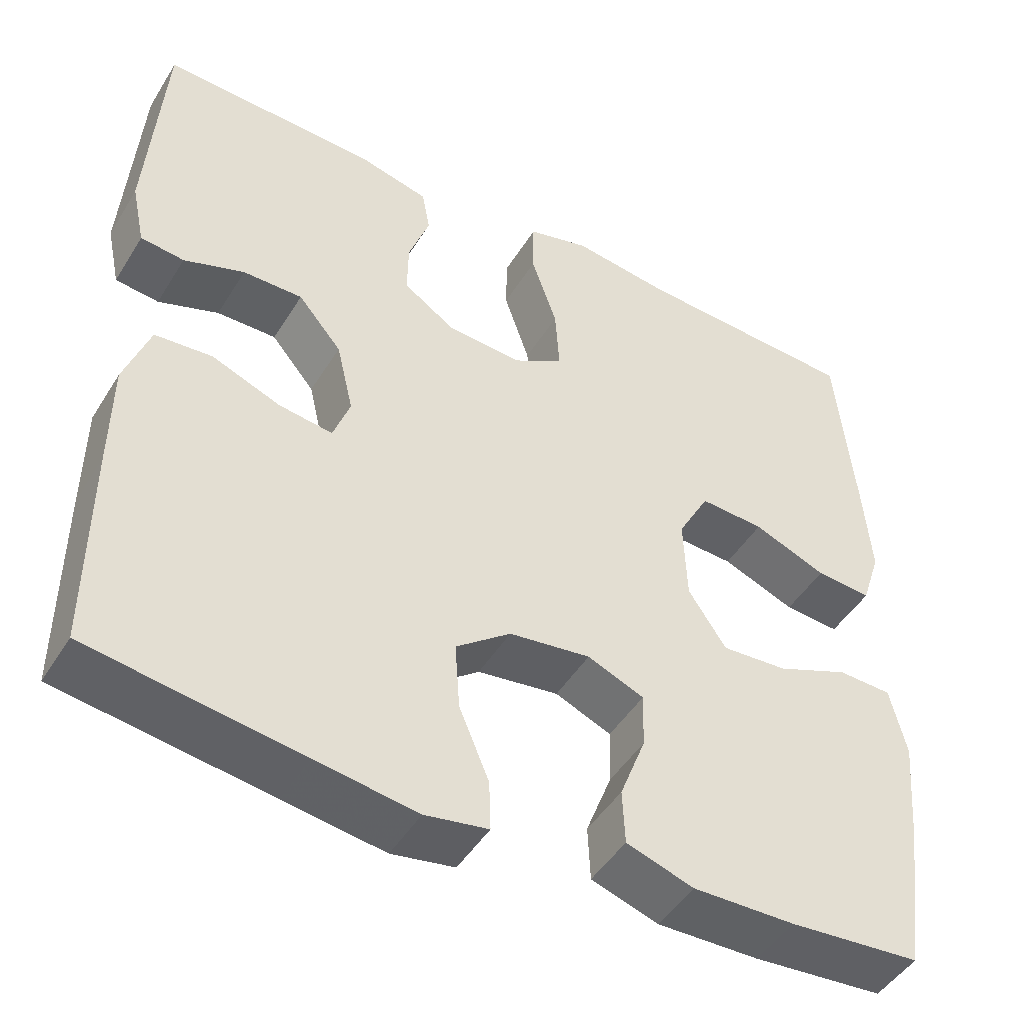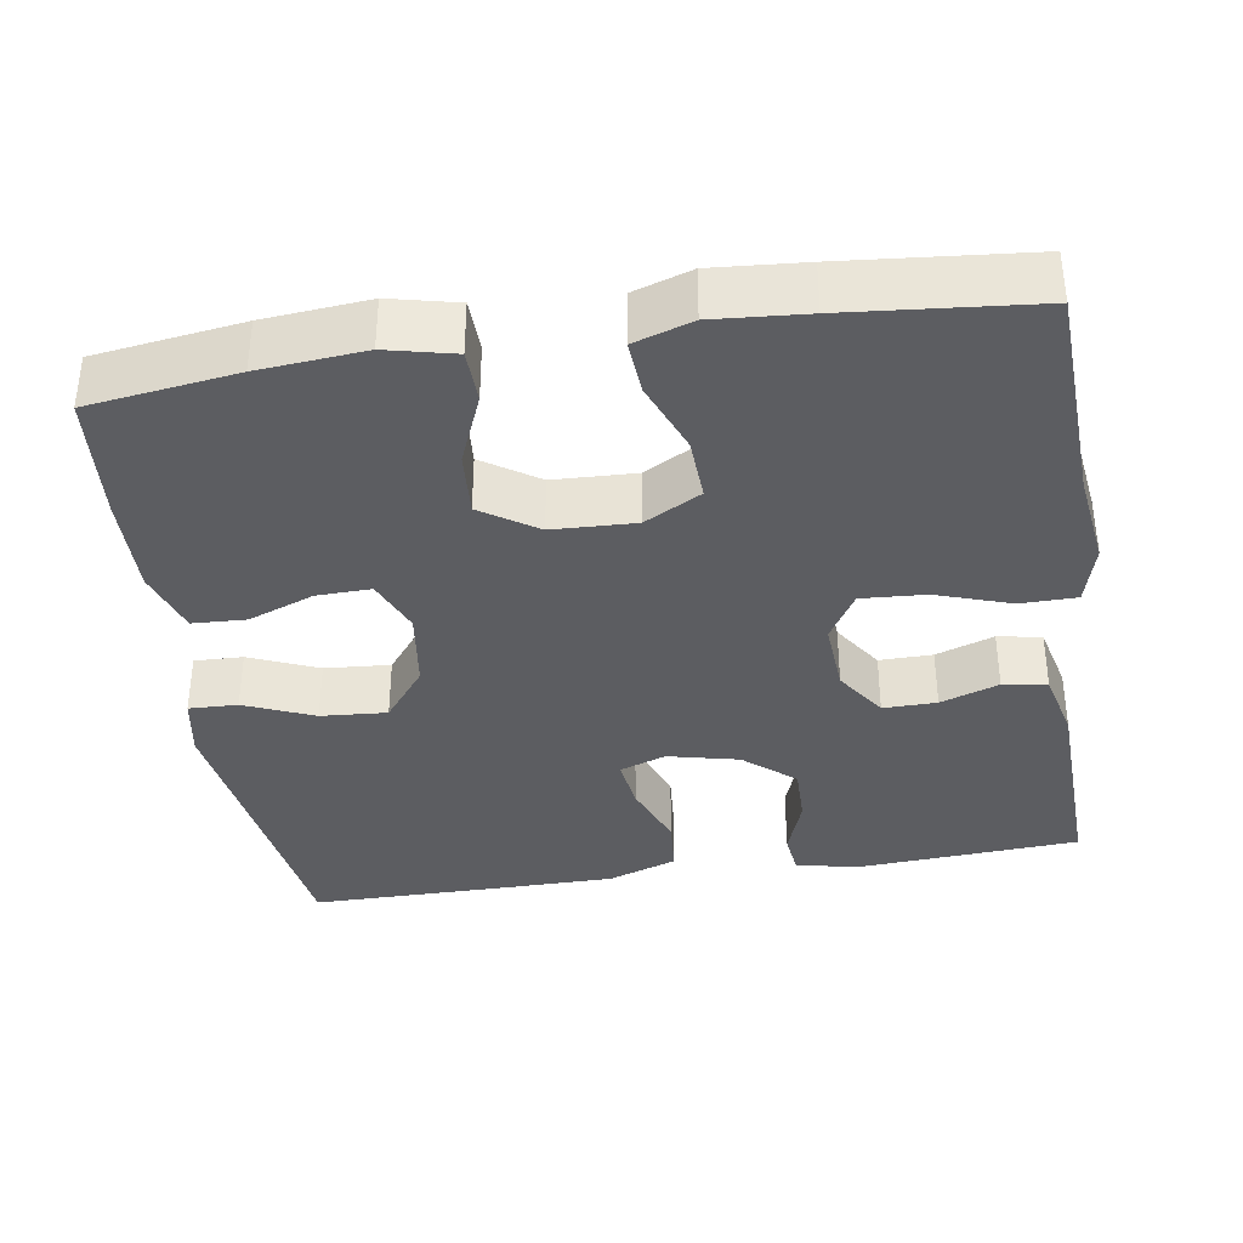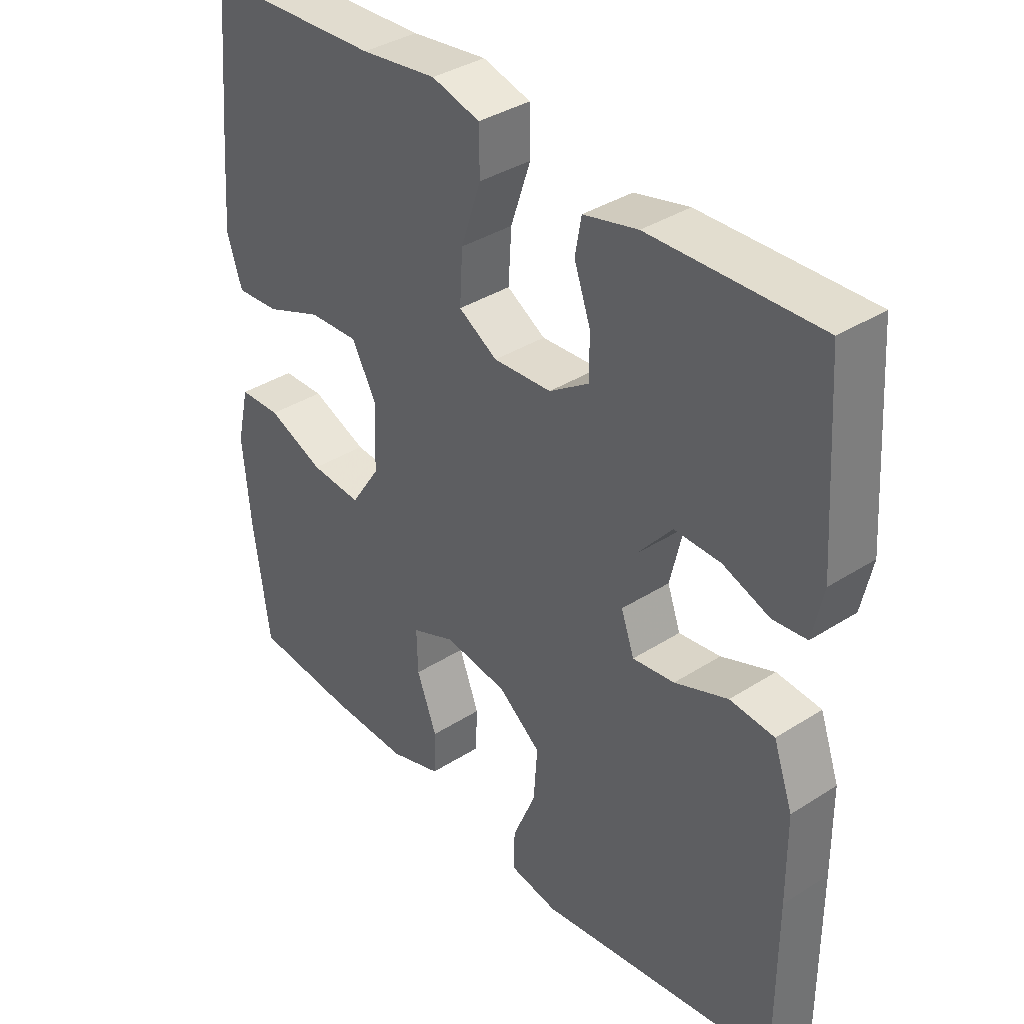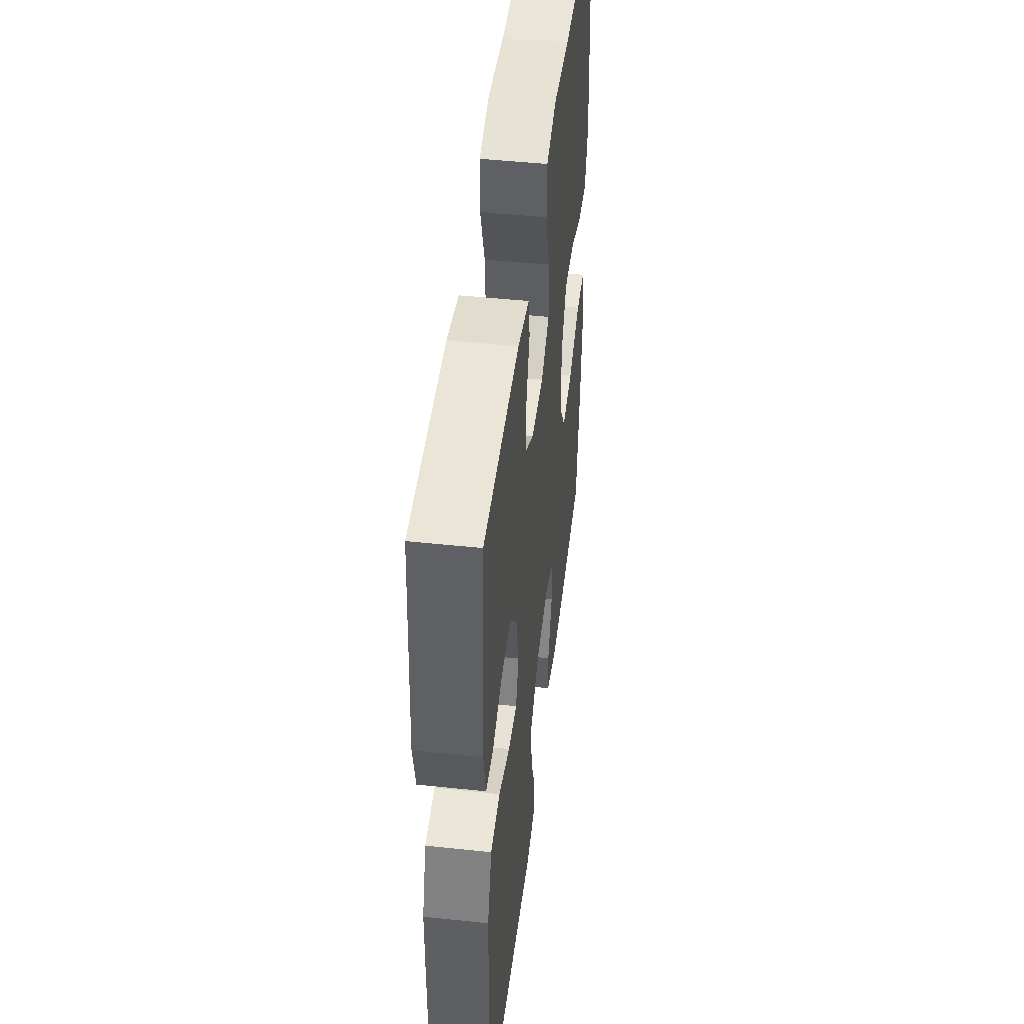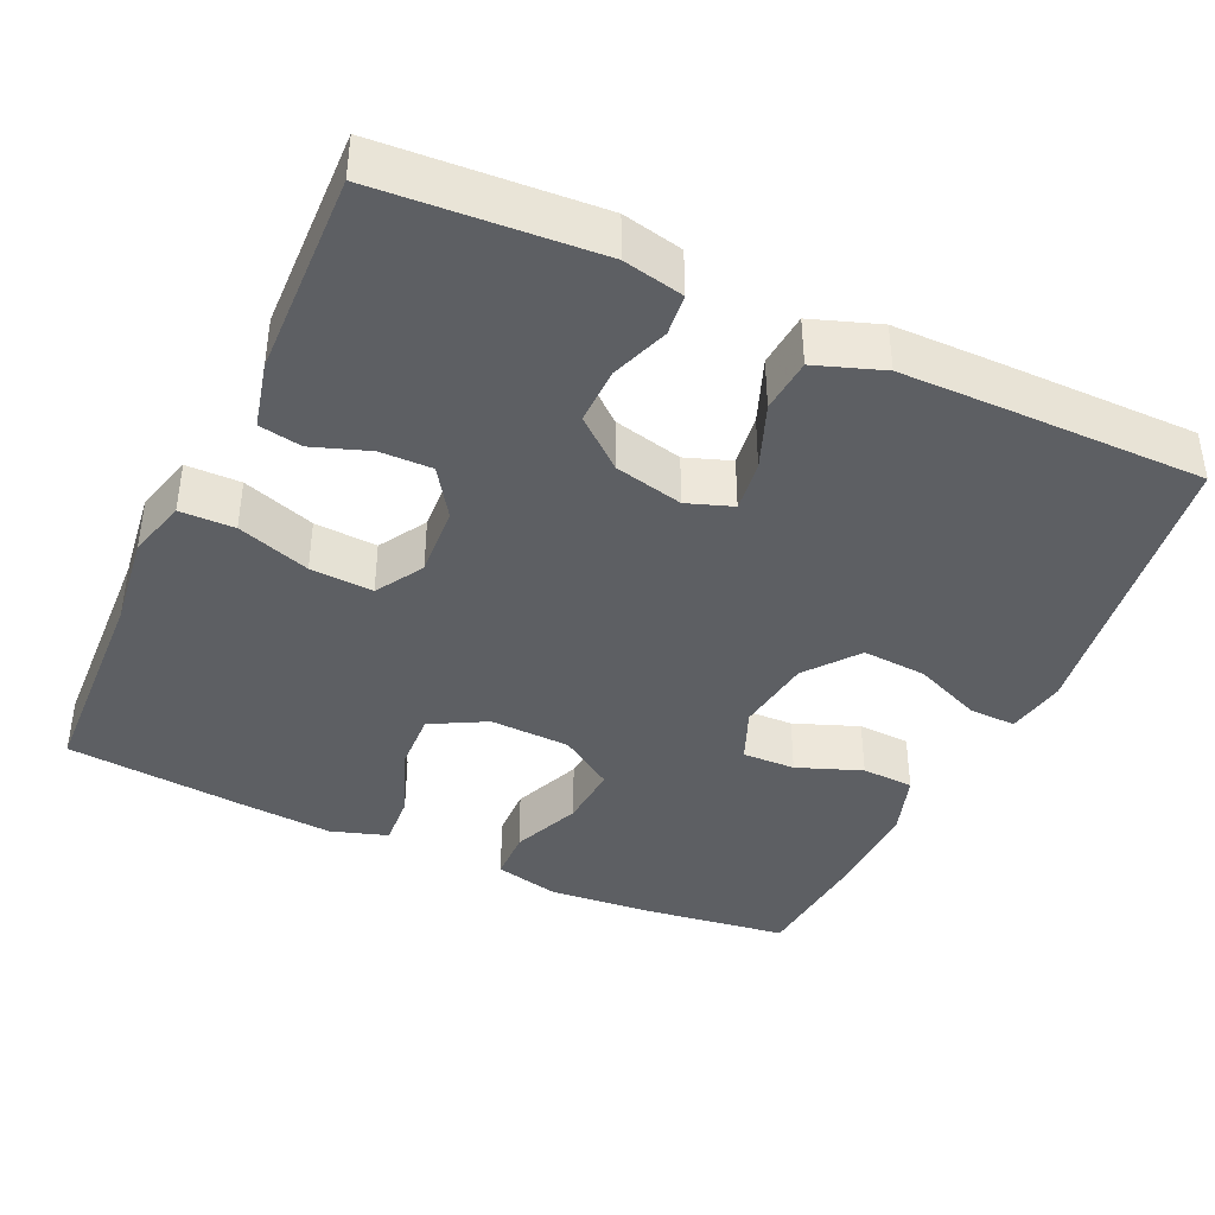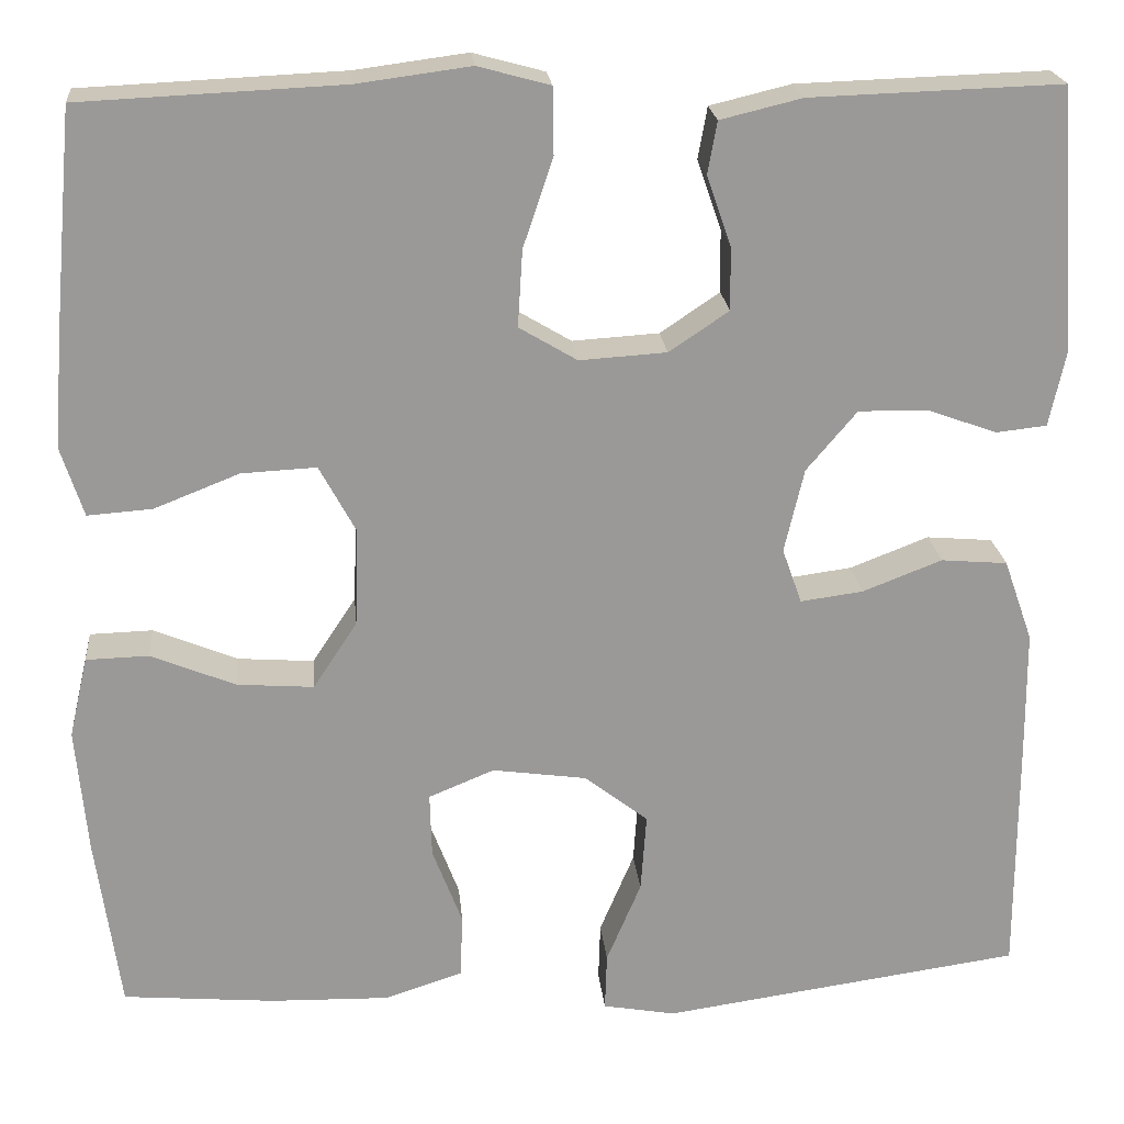
<metadata>
{"format":"obj","ext":"obj","renderer":"f3d","projection":"perspective","resolution":1024,"background":"white","views":[{"elev":-47.2,"azim":149.7,"up":"+Z"},{"elev":-36.7,"azim":-81.2,"up":"+Y"},{"elev":36.8,"azim":50.4,"up":"+Z"},{"elev":47.7,"azim":96.8,"up":"+Z"},{"elev":-40.3,"azim":65.2,"up":"+Y"},{"elev":21.3,"azim":-5.3,"up":"+Z"}]}
</metadata>
<code>
v 0.5 0.07 -0.5
v 0.239 0.07 -0.537
v 0.114 0.07 -0.555
v 0.036 0.07 -0.541
v 0.038 0.07 -0.479
v 0.075 0.07 -0.391
v 0.081 0.07 -0.307
v 0.013 0.07 -0.254
v -0.088 0.07 -0.24
v -0.158 0.07 -0.269
v -0.156 0.07 -0.338
v -0.124 0.07 -0.422
v -0.127 0.07 -0.49
v -0.21 0.07 -0.517
v -0.337 0.07 -0.514
v -0.5 0.07 -0.5
v -0.526 0.07 -0.312
v -0.538 0.07 -0.178
v -0.518 0.07 -0.092
v -0.451 0.07 -0.09
v -0.361 0.07 -0.127
v -0.279 0.07 -0.133
v -0.232 0.07 -0.062
v -0.228 0.07 0.043
v -0.267 0.07 0.115
v -0.347 0.07 0.111
v -0.438 0.07 0.075
v -0.507 0.07 0.07
v -0.531 0.07 0.144
v -0.522 0.07 0.262
v -0.5 0.07 0.5
v -0.22 0.07 0.513
v -0.099 0.07 0.529
v -0.022 0.07 0.508
v -0.021 0.07 0.437
v -0.053 0.07 0.342
v -0.058 0.07 0.26
v 0.004 0.07 0.223
v 0.097 0.07 0.229
v 0.161 0.07 0.272
v 0.16 0.07 0.34
v 0.134 0.07 0.414
v 0.144 0.07 0.47
v 0.231 0.07 0.491
v 0.5 0.07 0.5
v 0.519 0.07 0.216
v 0.502 0.07 0.137
v 0.448 0.07 0.131
v 0.373 0.07 0.158
v 0.299 0.07 0.159
v 0.245 0.07 0.095
v 0.224 0.07 0.005
v 0.245 0.07 -0.054
v 0.312 0.07 -0.045
v 0.397 0.07 -0.012
v 0.468 0.07 -0.018
v 0.499 0.07 -0.106
v 0.5 0.07 -0.241
v 0.5 0 -0.5
v 0.239 0 -0.537
v 0.114 0 -0.555
v 0.036 0 -0.541
v 0.038 0 -0.479
v 0.075 0 -0.391
v 0.081 0 -0.307
v 0.013 0 -0.254
v -0.088 0 -0.24
v -0.158 0 -0.269
v -0.156 0 -0.338
v -0.124 0 -0.422
v -0.127 0 -0.49
v -0.21 0 -0.517
v -0.337 0 -0.514
v -0.5 0 -0.5
v -0.526 0 -0.312
v -0.538 0 -0.178
v -0.518 0 -0.092
v -0.451 0 -0.09
v -0.361 0 -0.127
v -0.279 0 -0.133
v -0.232 0 -0.062
v -0.228 0 0.043
v -0.267 0 0.115
v -0.347 0 0.111
v -0.438 0 0.075
v -0.507 0 0.07
v -0.531 0 0.144
v -0.522 0 0.262
v -0.5 0 0.5
v -0.22 0 0.513
v -0.099 0 0.529
v -0.022 0 0.508
v -0.021 0 0.437
v -0.053 0 0.342
v -0.058 0 0.26
v 0.004 0 0.223
v 0.097 0 0.229
v 0.161 0 0.272
v 0.16 0 0.34
v 0.134 0 0.414
v 0.144 0 0.47
v 0.231 0 0.491
v 0.5 0 0.5
v 0.519 0 0.216
v 0.502 0 0.137
v 0.448 0 0.131
v 0.373 0 0.158
v 0.299 0 0.159
v 0.245 0 0.095
v 0.224 0 0.005
v 0.245 0 -0.054
v 0.312 0 -0.045
v 0.397 0 -0.012
v 0.468 0 -0.018
v 0.499 0 -0.106
v 0.5 0 -0.241
f 57 58 1 2
f 54 55 56 57
f 53 54 57 2
f 52 53 2 3
f 46 47 48 49
f 46 49 50
f 45 46 50
f 44 45 50 51
f 41 42 43 44
f 40 41 44 51
f 33 34 35 36
f 32 33 36 37
f 31 32 37
f 30 31 37 38
f 26 27 28 29
f 25 26 29 30
f 18 19 20 21
f 18 21 22
f 17 18 22
f 16 17 22
f 15 16 22 23
f 11 12 13 14
f 10 11 14 15
f 3 4 5 6
f 52 3 6 7
f 39 40 51 52
f 38 39 52 7
f 25 30 38
f 24 25 38 7
f 23 24 7 8
f 10 15 23
f 9 10 23
f 8 9 23
f 60 59 116 115
f 115 114 113 112
f 60 115 112 111
f 61 60 111 110
f 107 106 105 104
f 108 107 104
f 108 104 103
f 109 108 103 102
f 102 101 100 99
f 109 102 99 98
f 94 93 92 91
f 95 94 91 90
f 95 90 89
f 96 95 89 88
f 87 86 85 84
f 88 87 84 83
f 79 78 77 76
f 80 79 76
f 80 76 75
f 80 75 74
f 81 80 74 73
f 72 71 70 69
f 73 72 69 68
f 64 63 62 61
f 65 64 61 110
f 110 109 98 97
f 65 110 97 96
f 96 88 83
f 65 96 83 82
f 66 65 82 81
f 81 73 68
f 81 68 67
f 81 67 66
f 1 59 60 2
f 2 60 61 3
f 3 61 62 4
f 4 62 63 5
f 5 63 64 6
f 6 64 65 7
f 7 65 66 8
f 8 66 67 9
f 9 67 68 10
f 10 68 69 11
f 11 69 70 12
f 12 70 71 13
f 13 71 72 14
f 14 72 73 15
f 15 73 74 16
f 16 74 75 17
f 17 75 76 18
f 18 76 77 19
f 19 77 78 20
f 20 78 79 21
f 21 79 80 22
f 22 80 81 23
f 23 81 82 24
f 24 82 83 25
f 25 83 84 26
f 26 84 85 27
f 27 85 86 28
f 28 86 87 29
f 29 87 88 30
f 30 88 89 31
f 31 89 90 32
f 32 90 91 33
f 33 91 92 34
f 34 92 93 35
f 35 93 94 36
f 36 94 95 37
f 37 95 96 38
f 38 96 97 39
f 39 97 98 40
f 40 98 99 41
f 41 99 100 42
f 42 100 101 43
f 43 101 102 44
f 44 102 103 45
f 45 103 104 46
f 46 104 105 47
f 47 105 106 48
f 48 106 107 49
f 49 107 108 50
f 50 108 109 51
f 51 109 110 52
f 52 110 111 53
f 53 111 112 54
f 54 112 113 55
f 55 113 114 56
f 56 114 115 57
f 57 115 116 58
f 58 116 59 1

</code>
